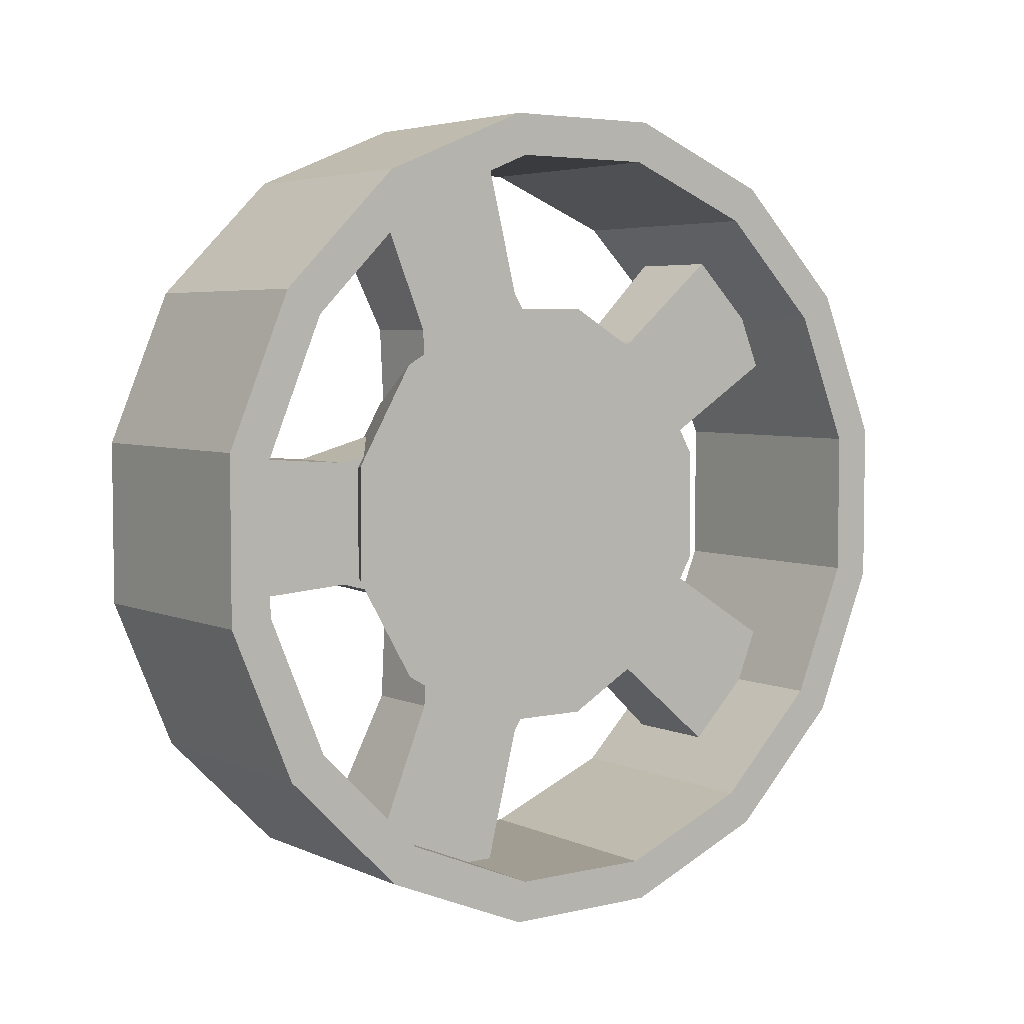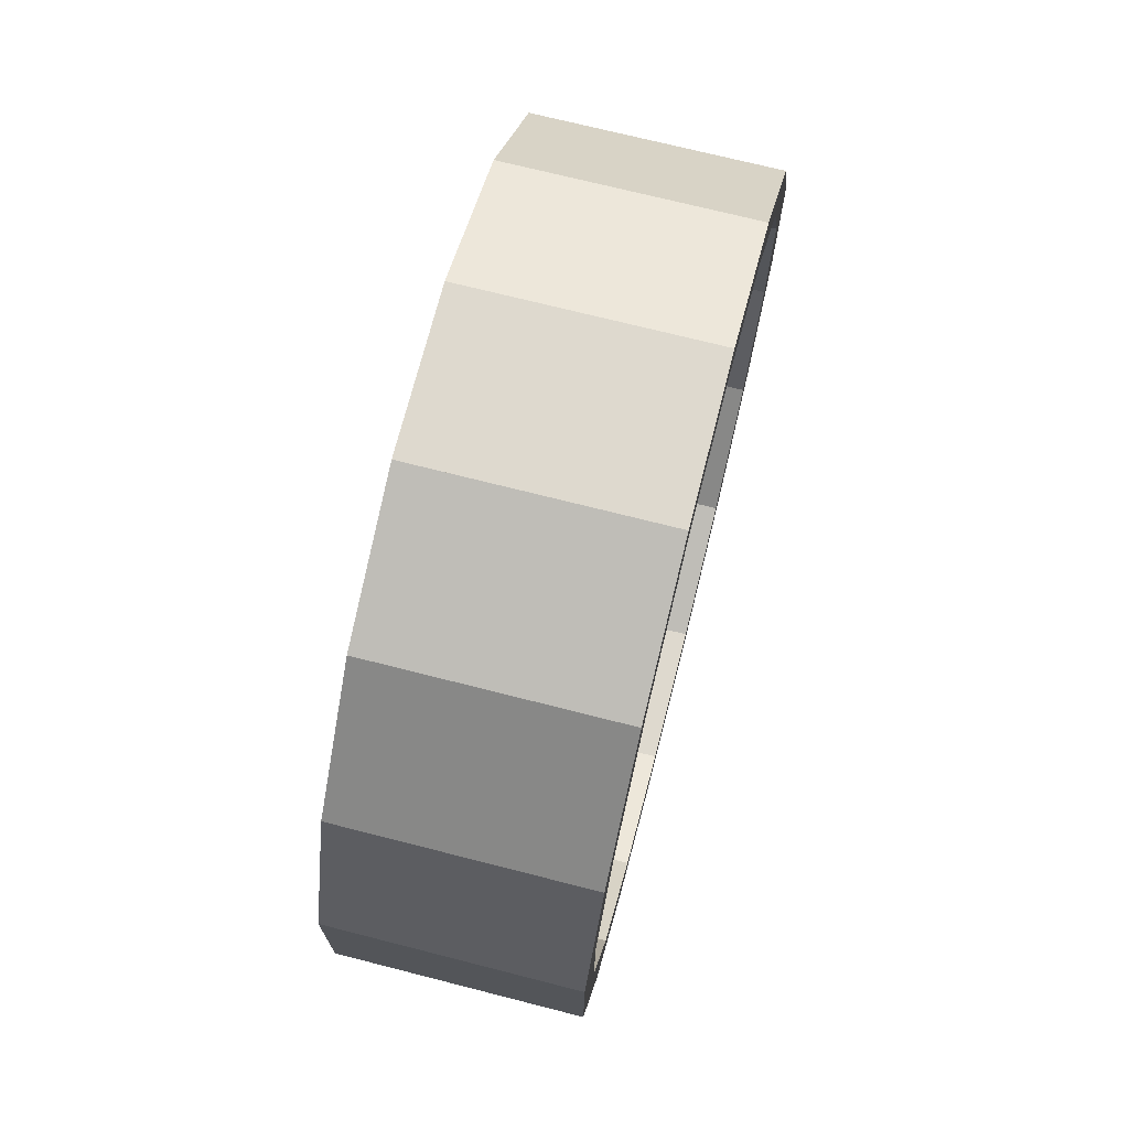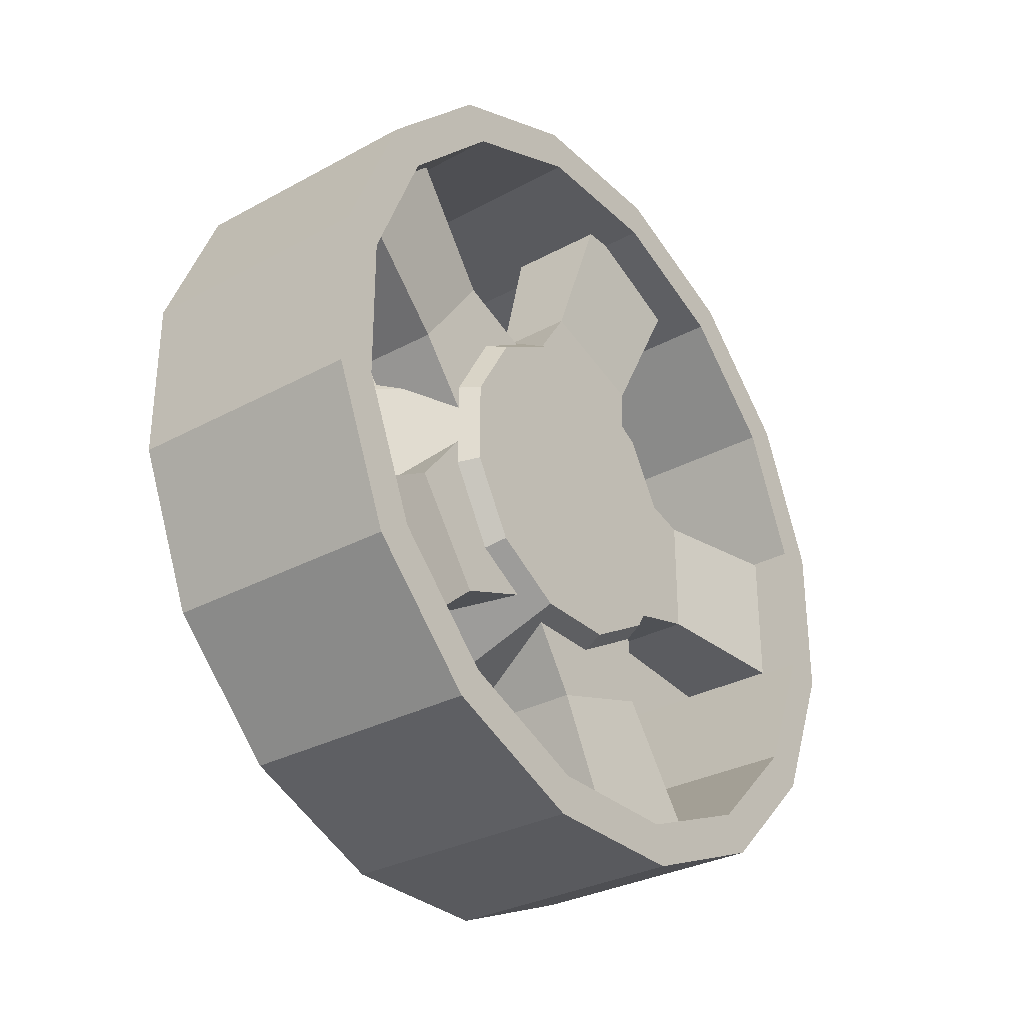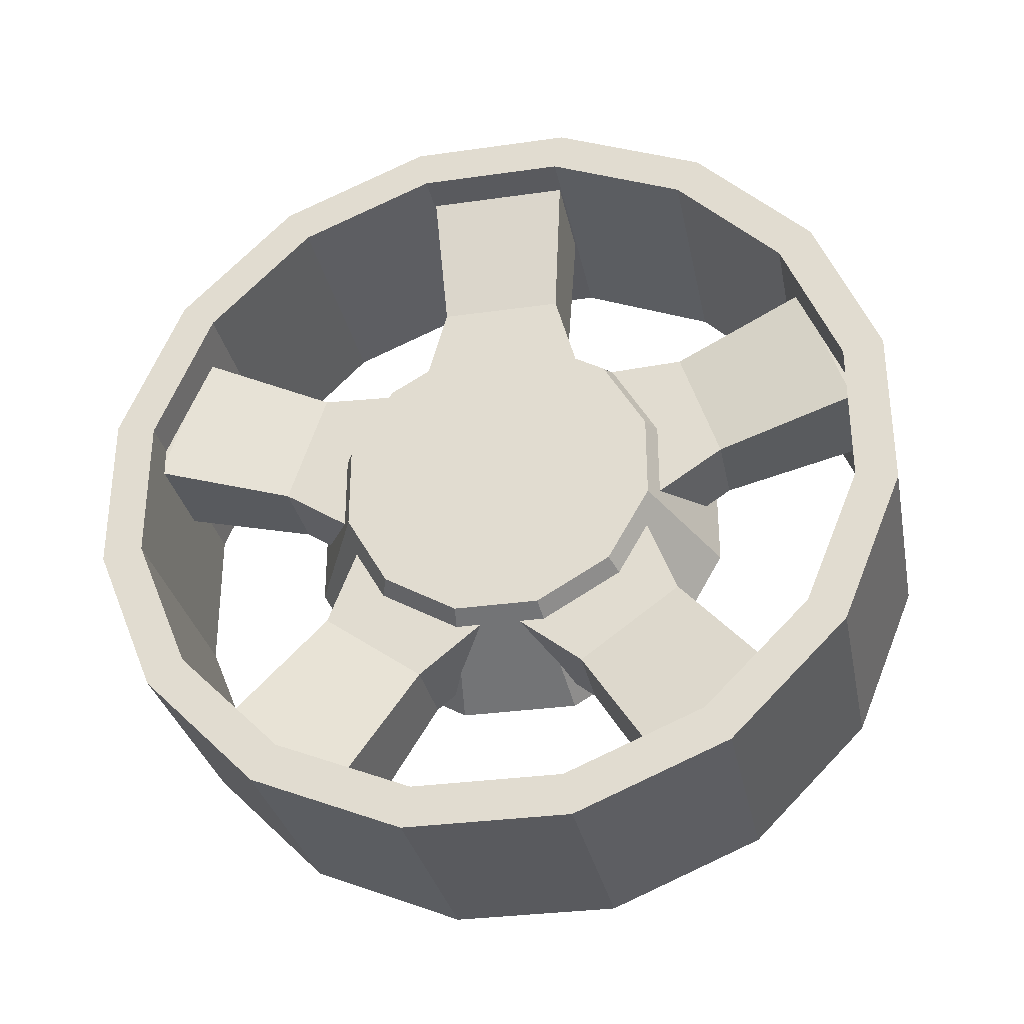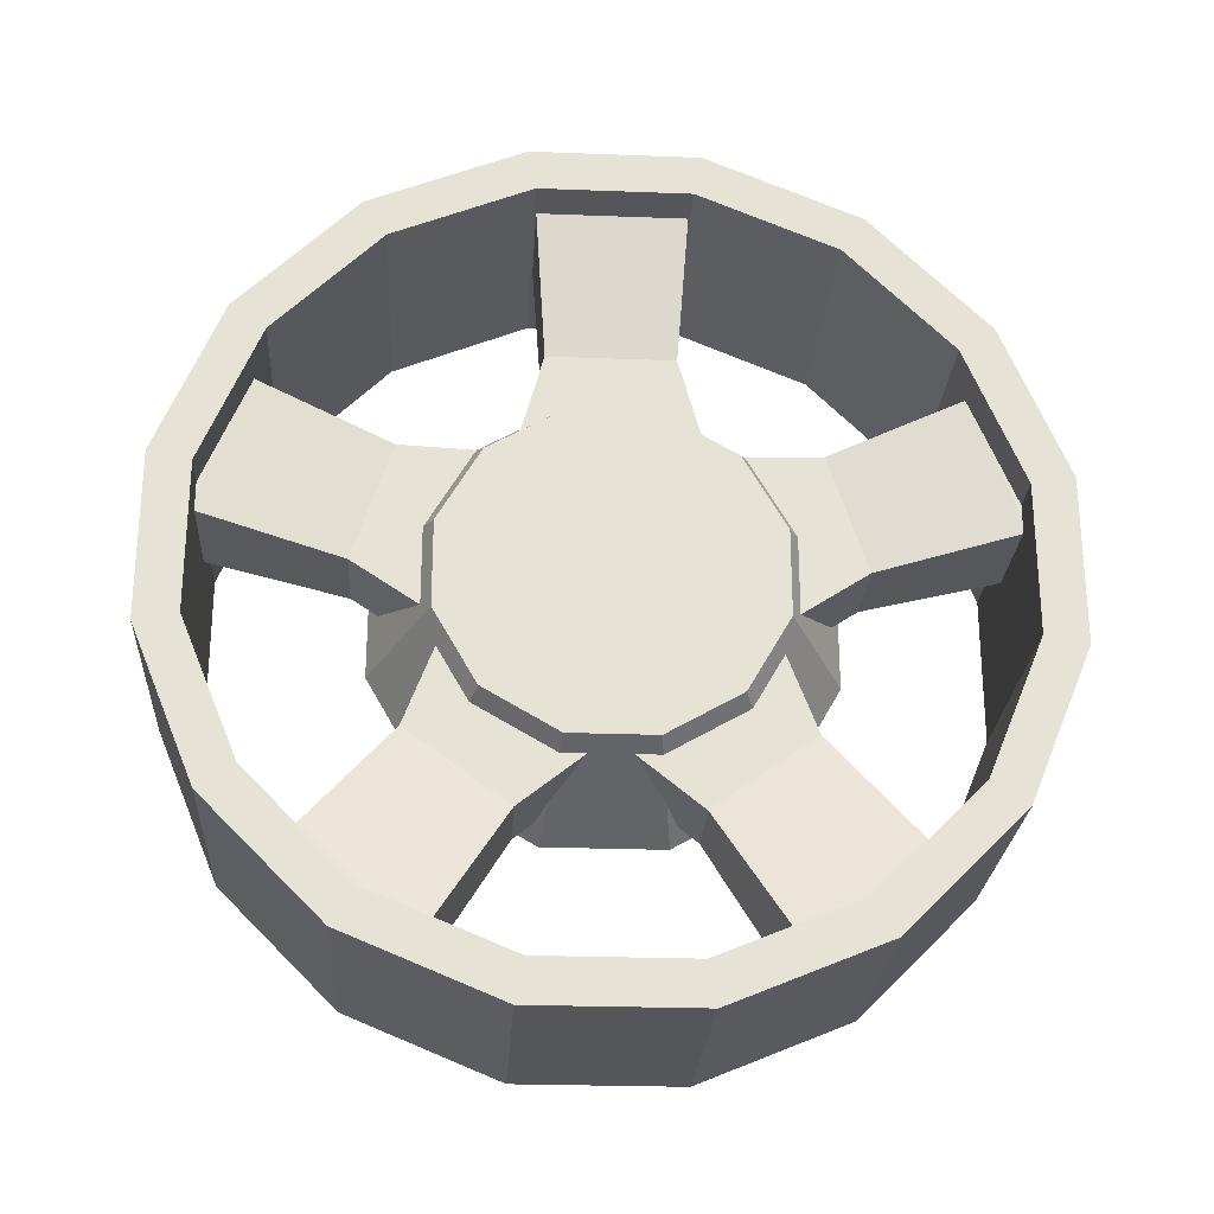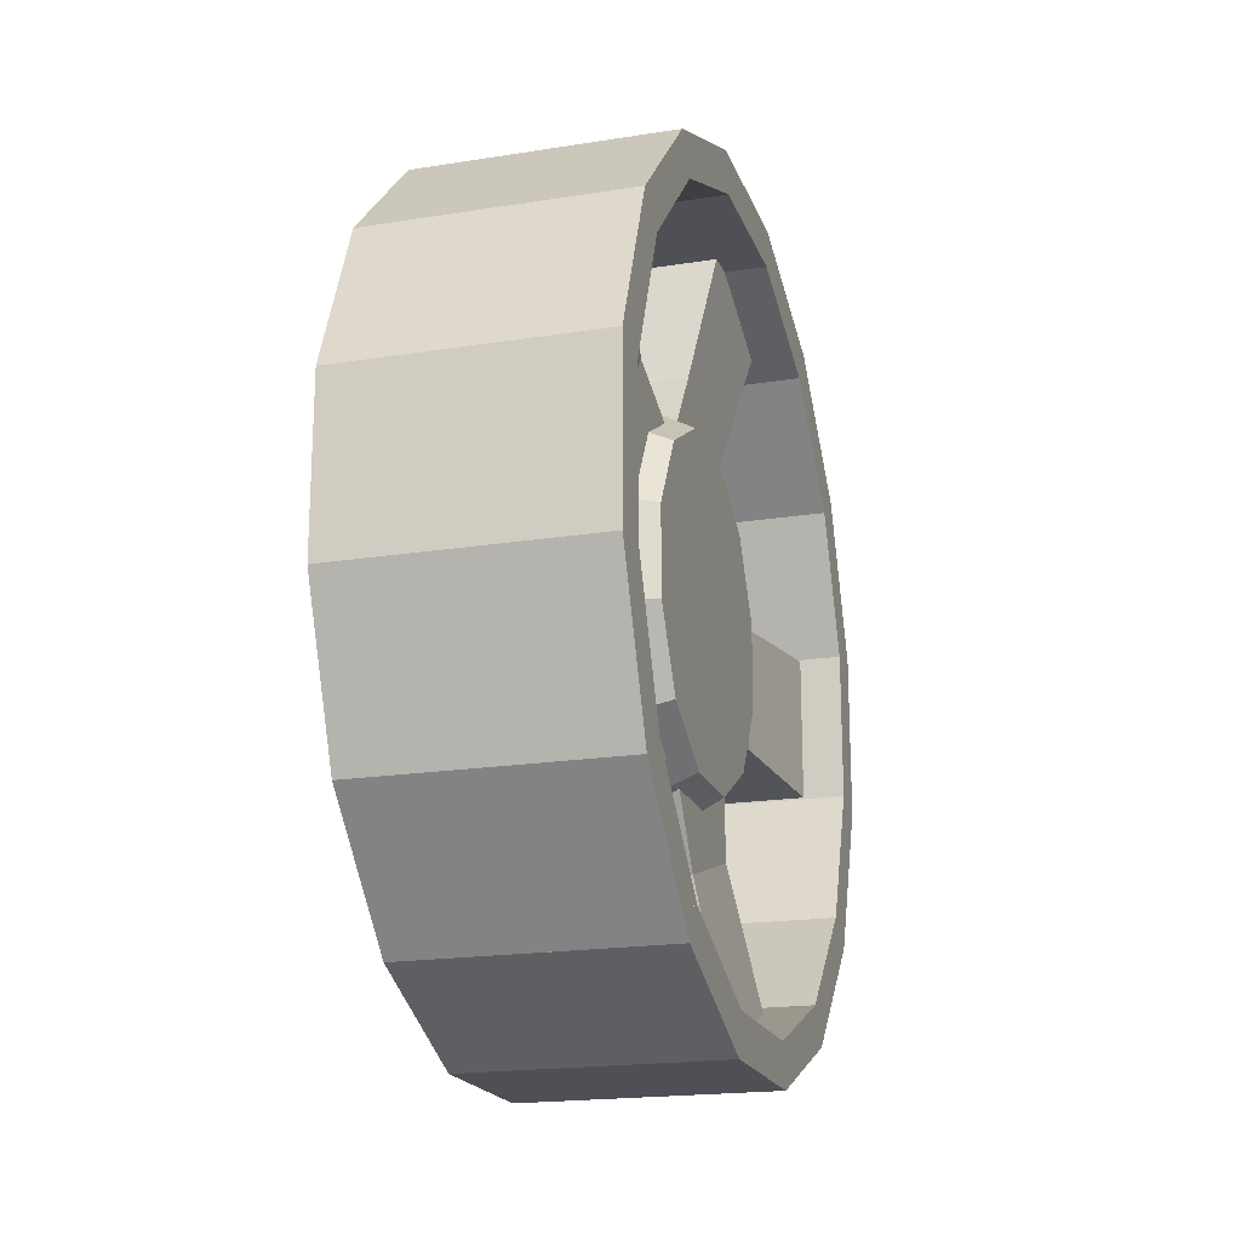
<metadata>
{"format":"obj","ext":"obj","renderer":"f3d","projection":"perspective","resolution":1024,"background":"white","views":[{"elev":4.6,"azim":-126.2,"up":"+Z"},{"elev":71.4,"azim":-165.7,"up":"+Z"},{"elev":-31.2,"azim":37.7,"up":"+Z"},{"elev":-31.4,"azim":101.4,"up":"+Y"},{"elev":-25.3,"azim":86.5,"up":"+Y"},{"elev":-19.4,"azim":16.5,"up":"+Z"}]}
</metadata>
<code>
o rim
v -0.02407 -0.3125 -0.06216
v -0.02407 -0.2649 -0.177
v -0.02407 -0.2361 -0.1651
v -0.02407 -0.2836 -0.0502
v -0.2116 -0.3125 -0.06216
v -0.2116 -0.2836 -0.0502
v -0.2116 -0.2649 -0.177
v -0.2116 -0.2361 -0.1651
v -0.02407 -0.2649 0.177
v -0.02407 -0.3125 0.06216
v -0.02407 -0.2836 0.0502
v -0.02407 -0.2361 0.1651
v -0.2116 -0.2649 0.177
v -0.2116 -0.2361 0.1651
v -0.2116 -0.3125 0.06216
v -0.2116 -0.2836 0.0502
v -0.02407 -0.177 0.2649
v -0.02407 -0.2649 0.177
v -0.02407 -0.2428 0.1549
v -0.02407 -0.1549 0.2428
v -0.2116 -0.177 0.2649
v -0.2116 -0.1549 0.2428
v -0.2116 -0.2649 0.177
v -0.2116 -0.2428 0.1549
v -0.02407 0.1549 0.2428
v -0.02407 0.2428 0.1549
v -0.02407 0.2649 0.177
v -0.02407 0.177 0.2649
v -0.2116 0.1549 0.2428
v -0.2116 0.177 0.2649
v -0.2116 0.2428 0.1549
v -0.2116 0.2649 0.177
v -0.02407 0.2361 0.1651
v -0.02407 0.2836 0.0502
v -0.02407 0.3125 0.06216
v -0.02407 0.2649 0.177
v -0.2116 0.2361 0.1651
v -0.2116 0.2649 0.177
v -0.2116 0.2836 0.0502
v -0.2116 0.3125 0.06216
v -0.02407 0.2812 0.06216
v -0.02407 0.2812 -0.06216
v -0.02407 0.3125 -0.06216
v -0.02407 0.3125 0.06216
v -0.2116 0.2812 0.06216
v -0.2116 0.3125 0.06216
v -0.2116 0.2812 -0.06216
v -0.2116 0.3125 -0.06216
v -0.02407 0.2836 -0.0502
v -0.02407 0.2361 -0.1651
v -0.02407 0.2649 -0.177
v -0.02407 0.3125 -0.06216
v -0.2116 0.2836 -0.0502
v -0.2116 0.3125 -0.06216
v -0.2116 0.2361 -0.1651
v -0.2116 0.2649 -0.177
v -0.02407 0.2428 -0.1549
v -0.02407 0.1549 -0.2428
v -0.02407 0.177 -0.2649
v -0.02407 0.2649 -0.177
v -0.2116 0.2428 -0.1549
v -0.2116 0.2649 -0.177
v -0.2116 0.1549 -0.2428
v -0.2116 0.177 -0.2649
v -0.02407 0.0502 -0.2836
v -0.02407 0.06216 -0.3125
v -0.02407 0.177 -0.2649
v -0.02407 0.1651 -0.2361
v -0.2116 0.0502 -0.2836
v -0.2116 0.1651 -0.2361
v -0.2116 0.06216 -0.3125
v -0.2116 0.177 -0.2649
v -0.02407 -0.06216 -0.2812
v -0.02407 -0.06216 -0.3125
v -0.02407 0.06216 -0.3125
v -0.02407 0.06216 -0.2812
v -0.2116 -0.06216 -0.2812
v -0.2116 0.06216 -0.2812
v -0.2116 -0.06216 -0.3125
v -0.2116 0.06216 -0.3125
v -0.02407 -0.1651 -0.2361
v -0.02407 -0.177 -0.2649
v -0.02407 -0.06216 -0.3125
v -0.02407 -0.0502 -0.2836
v -0.2116 -0.1651 -0.2361
v -0.2116 -0.0502 -0.2836
v -0.2116 -0.177 -0.2649
v -0.2116 -0.06216 -0.3125
v -0.02407 -0.177 0.2649
v -0.02407 -0.1651 0.2361
v -0.02407 -0.0502 0.2836
v -0.02407 -0.06216 0.3125
v -0.2116 -0.177 0.2649
v -0.2116 -0.06216 0.3125
v -0.2116 -0.1651 0.2361
v -0.2116 -0.0502 0.2836
v -0.02407 -0.06216 0.3125
v -0.02407 -0.06216 0.2812
v -0.02407 0.06216 0.2812
v -0.02407 0.06216 0.3125
v -0.2116 -0.06216 0.3125
v -0.2116 0.06216 0.3125
v -0.2116 -0.06216 0.2812
v -0.2116 0.06216 0.2812
v -0.02407 0.06216 0.3125
v -0.02407 0.0502 0.2836
v -0.02407 0.1651 0.2361
v -0.02407 0.177 0.2649
v -0.2116 0.06216 0.3125
v -0.2116 0.177 0.2649
v -0.2116 0.0502 0.2836
v -0.2116 0.1651 0.2361
v -0.02407 -0.3125 0.06216
v -0.02407 -0.3125 -0.06216
v -0.02407 -0.2812 -0.06216
v -0.02407 -0.2812 0.06216
v -0.2116 -0.3125 0.06216
v -0.2116 -0.2812 0.06216
v -0.2116 -0.3125 -0.06216
v -0.2116 -0.2812 -0.06216
v -0.02407 -0.2649 -0.177
v -0.02407 -0.177 -0.2649
v -0.02407 -0.1549 -0.2428
v -0.02407 -0.2428 -0.1549
v -0.2116 -0.2649 -0.177
v -0.2116 -0.2428 -0.1549
v -0.2116 -0.177 -0.2649
v -0.2116 -0.1549 -0.2428
v -0.1491 0.166 -0.04448
v -0.1491 0.1215 -0.1215
v -0.1491 -0 0
v -0.05532 0.1207 -0.03235
v -0.05532 0.08839 -0.08839
v -0.05532 0 -0
v -0.1491 0.166 0.04448
v -0.05532 0.1207 0.03235
v -0.1491 0.1215 0.1215
v -0.05532 0.08839 0.08839
v -0.1491 0.04448 0.166
v -0.05532 0.03235 0.1207
v -0.1491 -0.04448 0.166
v -0.05532 -0.03235 0.1207
v -0.1491 -0.1215 0.1215
v -0.05532 -0.08839 0.08839
v -0.1491 -0.166 0.04448
v -0.05532 -0.1207 0.03235
v -0.1491 -0.166 -0.04448
v -0.05532 -0.1207 -0.03235
v -0.1491 -0.1215 -0.1215
v -0.05532 -0.08839 -0.08839
v -0.1491 -0.04448 -0.166
v -0.05532 -0.03235 -0.1207
v -0.1491 0.04448 -0.166
v -0.05532 0.03235 -0.1207
v -0.07095 0.008532 0.1779
v -0.1335 0.008532 0.1779
v -0.1335 -0.08916 0.02897
v -0.07095 -0.08916 0.02897
v -0.1335 0.08916 -0.02897
v -0.1335 0.09769 0.149
v -0.07095 0.09769 0.149
v -0.07095 0.08916 -0.02897
v -0.1335 0.1437 0.2654
v -0.1335 0.03973 0.2992
v -0.05532 0.03973 0.2992
v -0.05532 0.1437 0.2654
v -0.1335 0.0349 0.2844
v -0.1335 0.1389 0.2506
v -0.05532 0.0349 0.2844
v -0.05532 0.1389 0.2506
v -0.07095 0.1719 0.04688
v -0.1335 0.1719 0.04688
v -0.1335 -0 0.09375
v -0.07095 0 0.09375
v -0.1335 -0 -0.09375
v -0.1335 0.1719 -0.04688
v -0.07095 0.1719 -0.04688
v -0.07095 0 -0.09375
v -0.1335 0.2969 -0.05469
v -0.1335 0.2969 0.05469
v -0.05532 0.2969 0.05469
v -0.05532 0.2969 -0.05469
v -0.1335 0.2812 0.05469
v -0.1335 0.2812 -0.05469
v -0.05532 0.2812 0.05469
v -0.05532 0.2812 -0.05469
v -0.07095 0.09769 -0.149
v -0.1335 0.09769 -0.149
v -0.1335 0.08916 0.02897
v -0.07095 0.08916 0.02897
v -0.1335 -0.08916 -0.02897
v -0.1335 0.008532 -0.1779
v -0.07095 0.008532 -0.1779
v -0.07095 -0.08916 -0.02897
v -0.1335 0.03973 -0.2992
v -0.1335 0.1437 -0.2654
v -0.05532 0.1437 -0.2654
v -0.05532 0.03973 -0.2992
v -0.1335 0.1389 -0.2506
v -0.1335 0.0349 -0.2844
v -0.05532 0.1389 -0.2506
v -0.05532 0.0349 -0.2844
v -0.07095 -0.1666 0.0631
v -0.1335 -0.1666 0.0631
v -0.1335 -0.05511 -0.07584
v -0.07095 -0.05511 -0.07584
v -0.1335 0.05511 0.07584
v -0.1335 -0.1115 0.1389
v -0.07095 -0.1115 0.1389
v -0.07095 0.05511 0.07584
v -0.1335 -0.208 0.2187
v -0.1335 -0.2723 0.1303
v -0.05532 -0.2723 0.1303
v -0.05532 -0.208 0.2187
v -0.1335 -0.2597 0.1211
v -0.1335 -0.1954 0.2096
v -0.05532 -0.2597 0.1211
v -0.05532 -0.1954 0.2096
v -0.07095 -0.1115 -0.1389
v -0.1335 -0.1115 -0.1389
v -0.1335 0.05511 -0.07584
v -0.07095 0.05511 -0.07584
v -0.1335 -0.05511 0.07584
v -0.1335 -0.1666 -0.0631
v -0.07095 -0.1666 -0.0631
v -0.07095 -0.05511 0.07584
v -0.1335 -0.2723 -0.1303
v -0.1335 -0.208 -0.2187
v -0.05532 -0.208 -0.2187
v -0.05532 -0.2723 -0.1303
v -0.1335 -0.1954 -0.2096
v -0.1335 -0.2597 -0.1211
v -0.05532 -0.1954 -0.2096
v -0.05532 -0.2597 -0.1211
f 1 2 3 4
f 5 1 4 6
f 7 5 6 8
f 2 7 8 3
f 8 6 4 3
f 2 1 5 7
f 9 10 11 12
f 13 9 12 14
f 15 13 14 16
f 10 15 16 11
f 16 14 12 11
f 10 9 13 15
f 17 18 19 20
f 21 17 20 22
f 23 21 22 24
f 18 23 24 19
f 24 22 20 19
f 18 17 21 23
f 25 26 27 28
f 29 25 28 30
f 31 29 30 32
f 26 31 32 27
f 32 30 28 27
f 26 25 29 31
f 33 34 35 36
f 37 33 36 38
f 39 37 38 40
f 34 39 40 35
f 40 38 36 35
f 34 33 37 39
f 41 42 43 44
f 45 41 44 46
f 47 45 46 48
f 42 47 48 43
f 48 46 44 43
f 42 41 45 47
f 49 50 51 52
f 53 49 52 54
f 55 53 54 56
f 50 55 56 51
f 56 54 52 51
f 50 49 53 55
f 57 58 59 60
f 61 57 60 62
f 63 61 62 64
f 58 63 64 59
f 64 62 60 59
f 58 57 61 63
f 65 66 67 68
f 69 65 68 70
f 71 69 70 72
f 66 71 72 67
f 72 70 68 67
f 66 65 69 71
f 73 74 75 76
f 77 73 76 78
f 79 77 78 80
f 74 79 80 75
f 80 78 76 75
f 74 73 77 79
f 81 82 83 84
f 85 81 84 86
f 87 85 86 88
f 82 87 88 83
f 88 86 84 83
f 82 81 85 87
f 89 90 91 92
f 93 89 92 94
f 95 93 94 96
f 90 95 96 91
f 96 94 92 91
f 90 89 93 95
f 97 98 99 100
f 101 97 100 102
f 103 101 102 104
f 98 103 104 99
f 104 102 100 99
f 98 97 101 103
f 105 106 107 108
f 109 105 108 110
f 111 109 110 112
f 106 111 112 107
f 112 110 108 107
f 106 105 109 111
f 113 114 115 116
f 117 113 116 118
f 119 117 118 120
f 114 119 120 115
f 120 118 116 115
f 114 113 117 119
f 121 122 123 124
f 125 121 124 126
f 127 125 126 128
f 122 127 128 123
f 128 126 124 123
f 122 121 125 127
f 129 130 131
f 130 129 132 133
f 133 132 134
f 135 129 131
f 129 135 136 132
f 132 136 134
f 137 135 131
f 135 137 138 136
f 136 138 134
f 139 137 131
f 137 139 140 138
f 138 140 134
f 141 139 131
f 139 141 142 140
f 140 142 134
f 143 141 131
f 141 143 144 142
f 142 144 134
f 145 143 131
f 143 145 146 144
f 144 146 134
f 147 145 131
f 145 147 148 146
f 146 148 134
f 149 147 131
f 147 149 150 148
f 148 150 134
f 151 149 131
f 149 151 152 150
f 150 152 134
f 153 151 131
f 151 153 154 152
f 152 154 134
f 130 153 131
f 153 130 133 154
f 154 133 134
f 155 156 157 158
f 159 160 161 162
f 163 164 165 166
f 158 157 159 162
f 157 156 160 159
f 161 155 158 162
f 167 168 160 156
f 169 167 156 155
f 170 169 155 161
f 168 170 161 160
f 164 163 168 167
f 165 164 167 169
f 166 165 169 170
f 163 166 170 168
f 171 172 173 174
f 175 176 177 178
f 179 180 181 182
f 174 173 175 178
f 173 172 176 175
f 177 171 174 178
f 183 184 176 172
f 185 183 172 171
f 186 185 171 177
f 184 186 177 176
f 180 179 184 183
f 181 180 183 185
f 182 181 185 186
f 179 182 186 184
f 187 188 189 190
f 191 192 193 194
f 195 196 197 198
f 190 189 191 194
f 189 188 192 191
f 193 187 190 194
f 199 200 192 188
f 201 199 188 187
f 202 201 187 193
f 200 202 193 192
f 196 195 200 199
f 197 196 199 201
f 198 197 201 202
f 195 198 202 200
f 203 204 205 206
f 207 208 209 210
f 211 212 213 214
f 206 205 207 210
f 205 204 208 207
f 209 203 206 210
f 215 216 208 204
f 217 215 204 203
f 218 217 203 209
f 216 218 209 208
f 212 211 216 215
f 213 212 215 217
f 214 213 217 218
f 211 214 218 216
f 219 220 221 222
f 223 224 225 226
f 227 228 229 230
f 222 221 223 226
f 221 220 224 223
f 225 219 222 226
f 231 232 224 220
f 233 231 220 219
f 234 233 219 225
f 232 234 225 224
f 228 227 232 231
f 229 228 231 233
f 230 229 233 234
f 227 230 234 232

</code>
